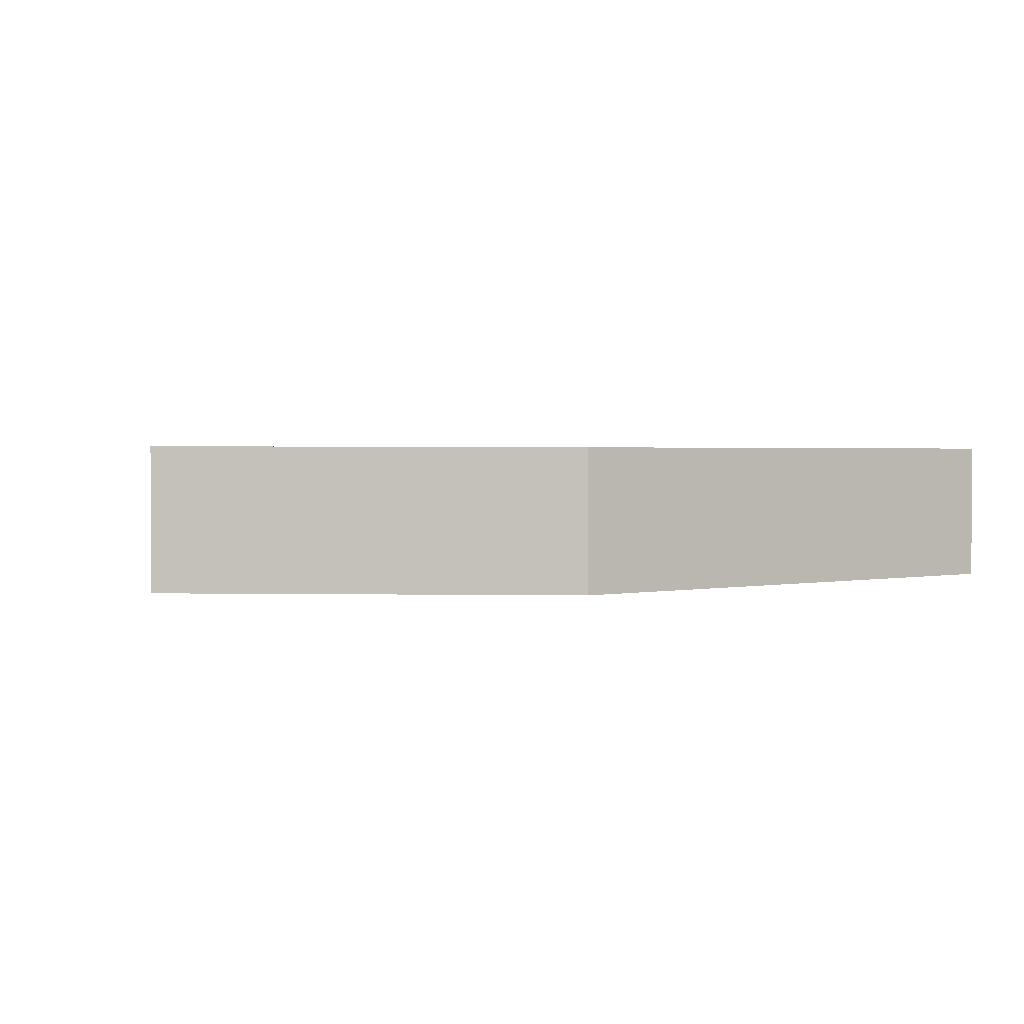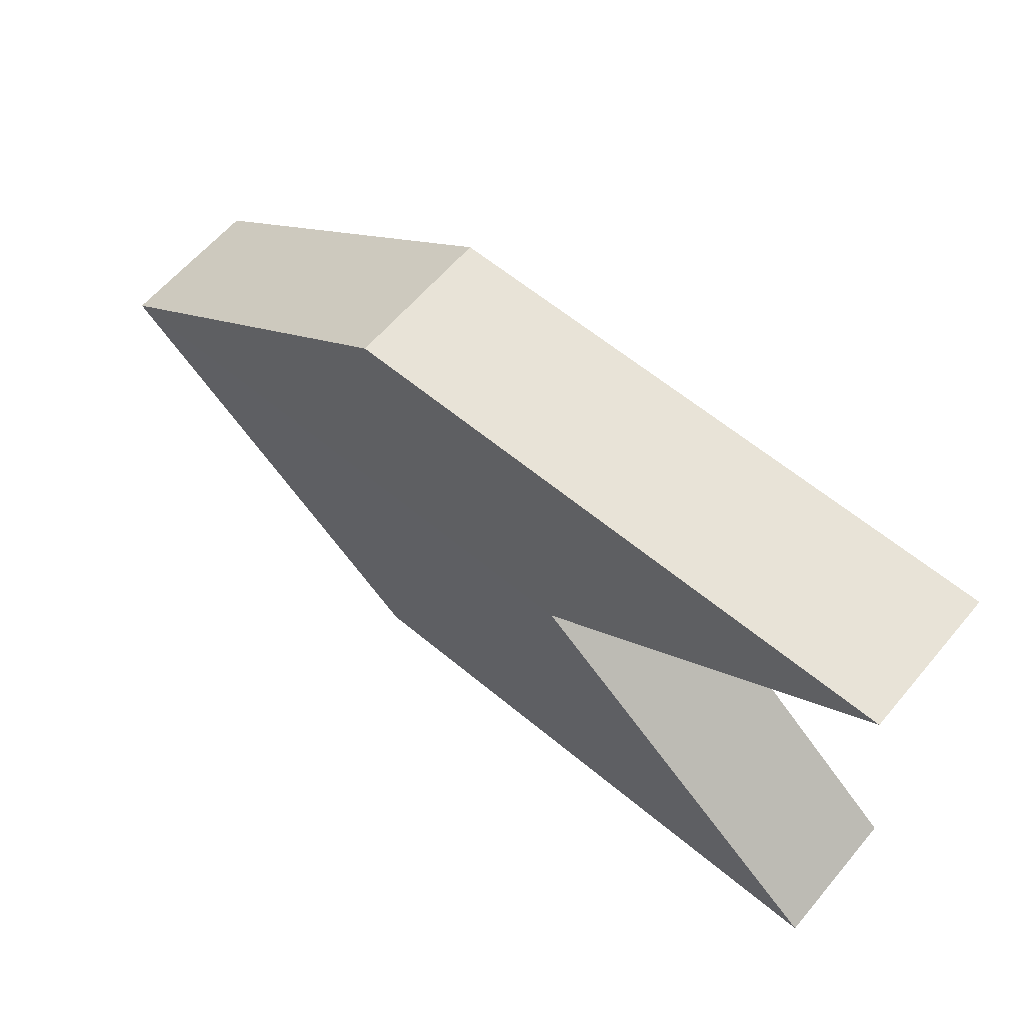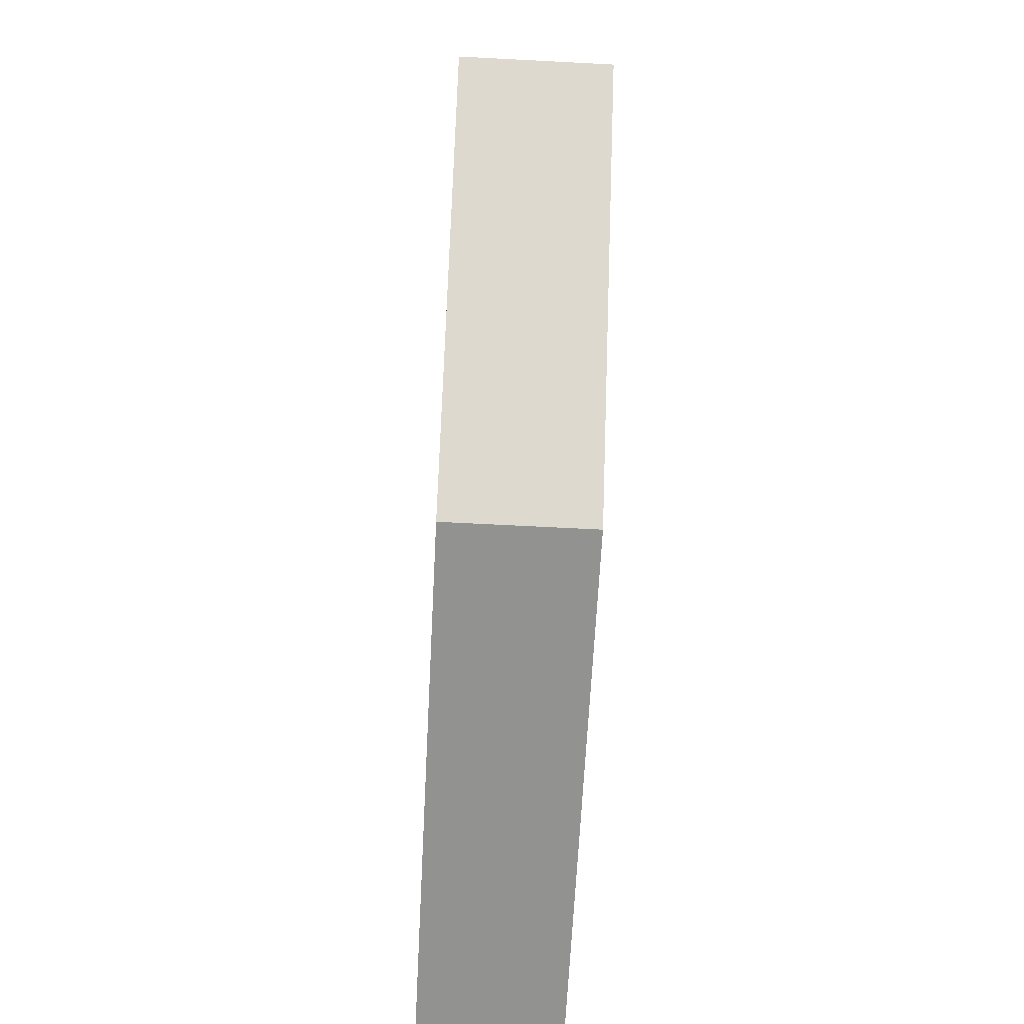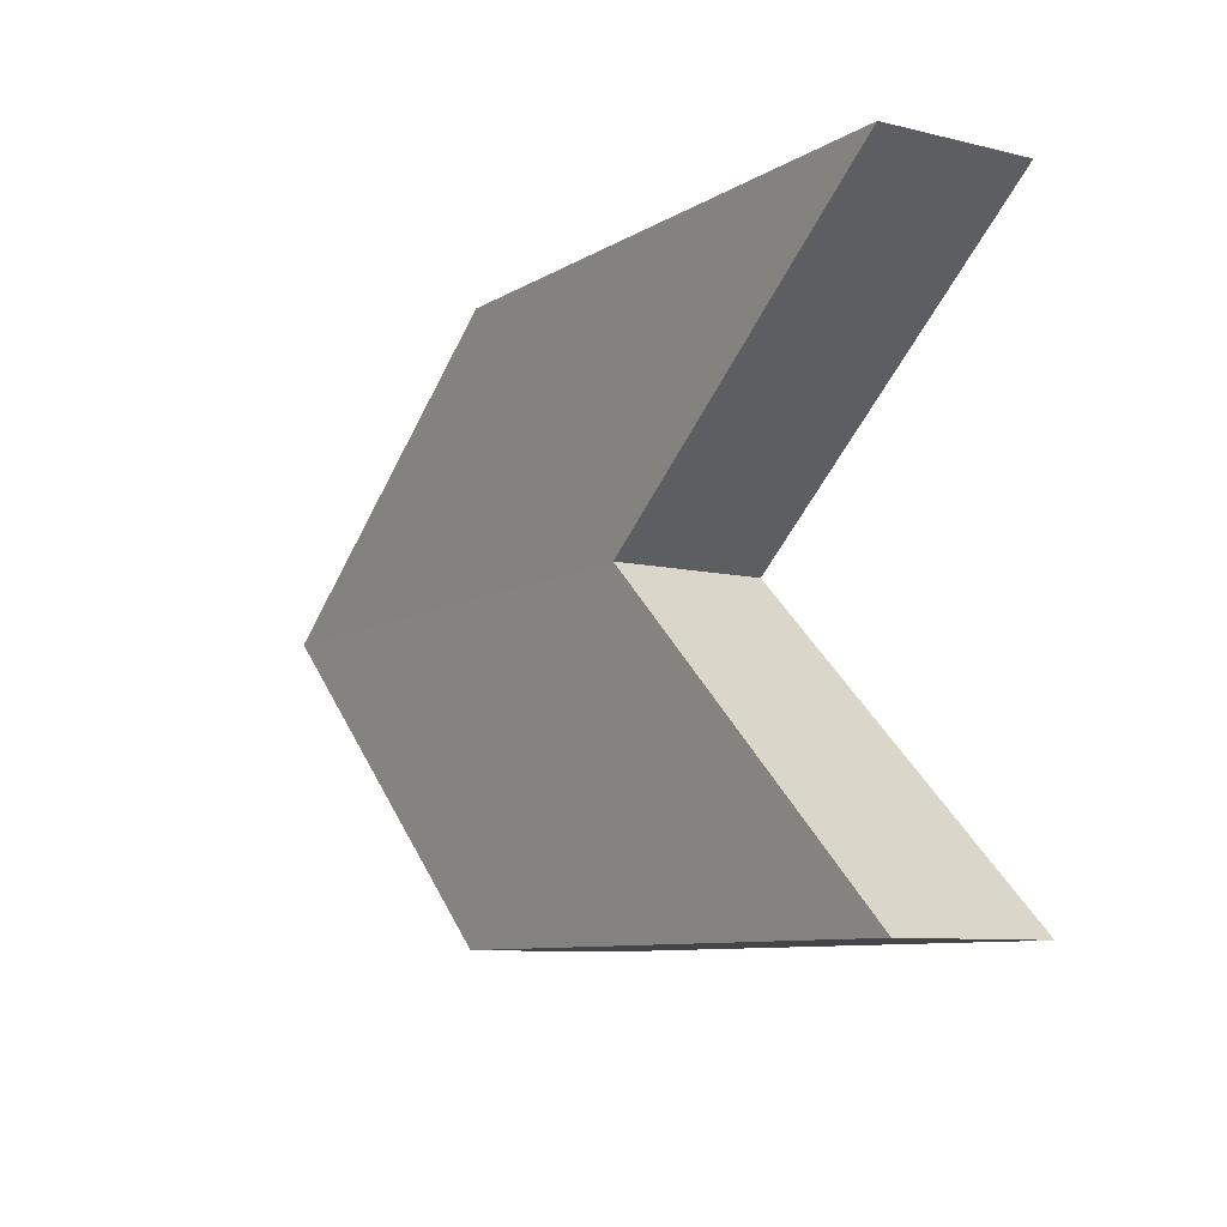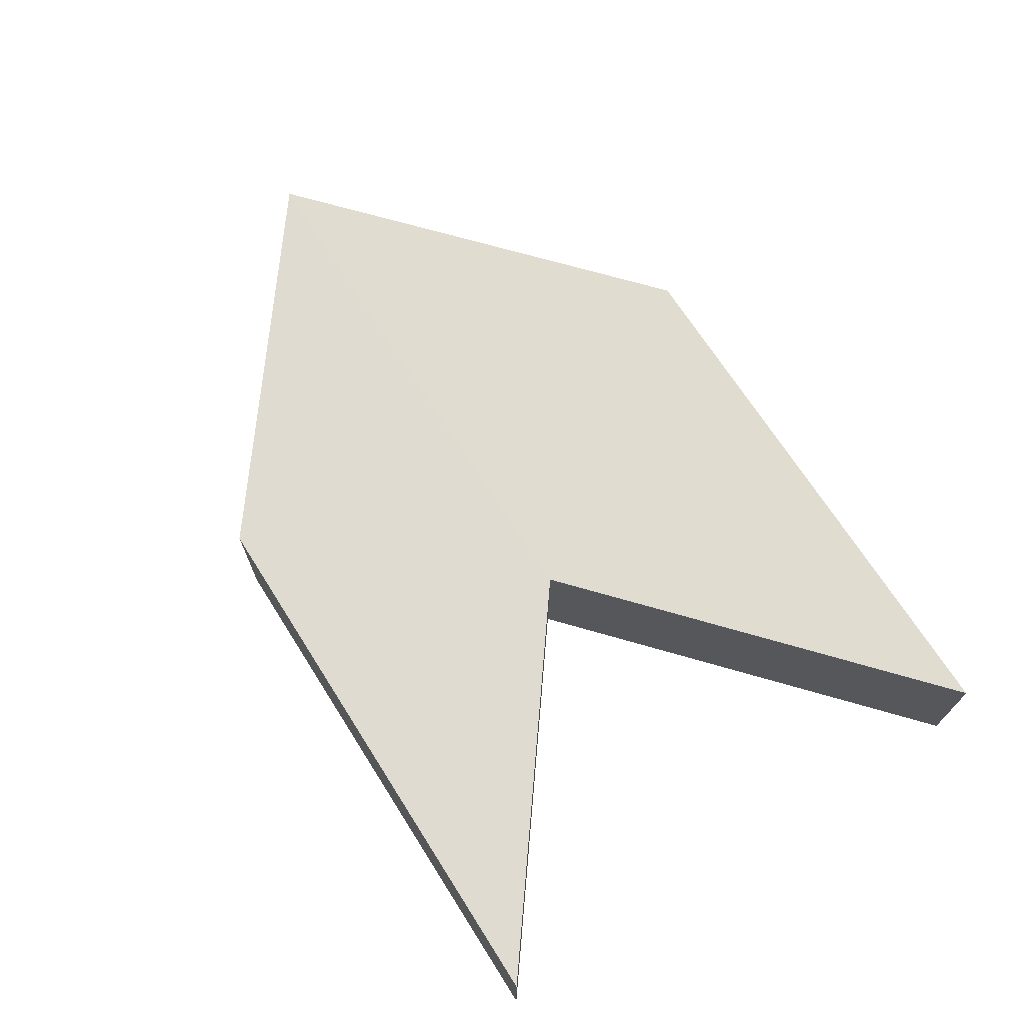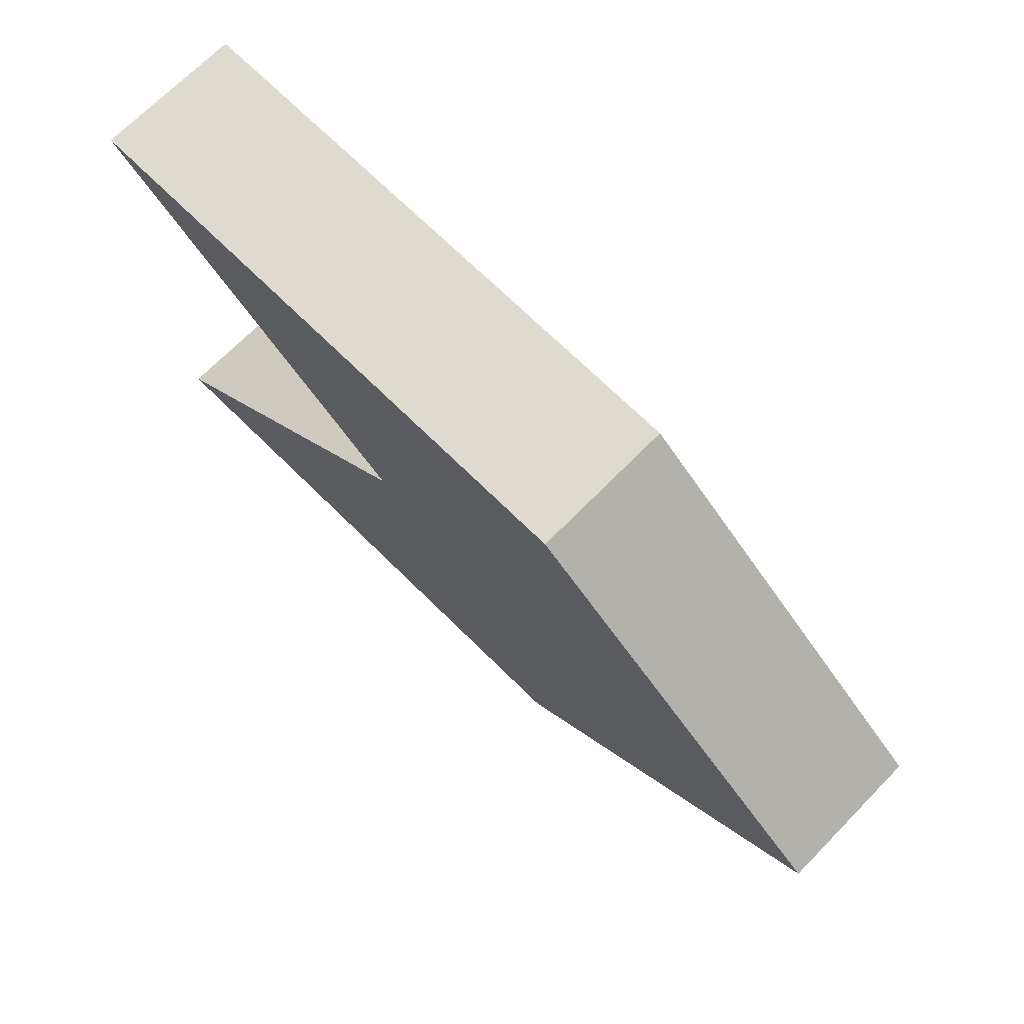
<metadata>
{"format":"obj","ext":"obj","renderer":"f3d","projection":"perspective","resolution":1024,"background":"white","views":[{"elev":1.6,"azim":-35.6,"up":"+Y"},{"elev":61.8,"azim":40.2,"up":"+Z"},{"elev":-66.3,"azim":-92.9,"up":"+Z"},{"elev":-8.8,"azim":57.3,"up":"+Z"},{"elev":69.7,"azim":57.6,"up":"+Y"},{"elev":70.6,"azim":-135.3,"up":"+Z"}]}
</metadata>
<code>
o Cube
v 1.562 0.3134 -1
v 1.562 0.3134 1
v 1.563 -0.2011 1
v 1.563 -0.2011 -1
v -0.4382 0.3102 -1
v -0.4382 0.3102 1
v -0.4374 -0.2043 1
v -0.4374 -0.2043 -1
v 0.3487 0.3175 0.07605
v 0.3496 -0.197 0.07605
v -1.651 0.3143 0.07605
v -1.65 -0.2002 0.07605
f 9 2 3 10
f 11 12 7 6
f 9 11 6 2
f 2 6 7 3
f 10 12 8 4
f 5 1 4 8
f 3 7 12 10
f 1 5 11 9
f 5 8 12 11
f 1 9 10 4

</code>
